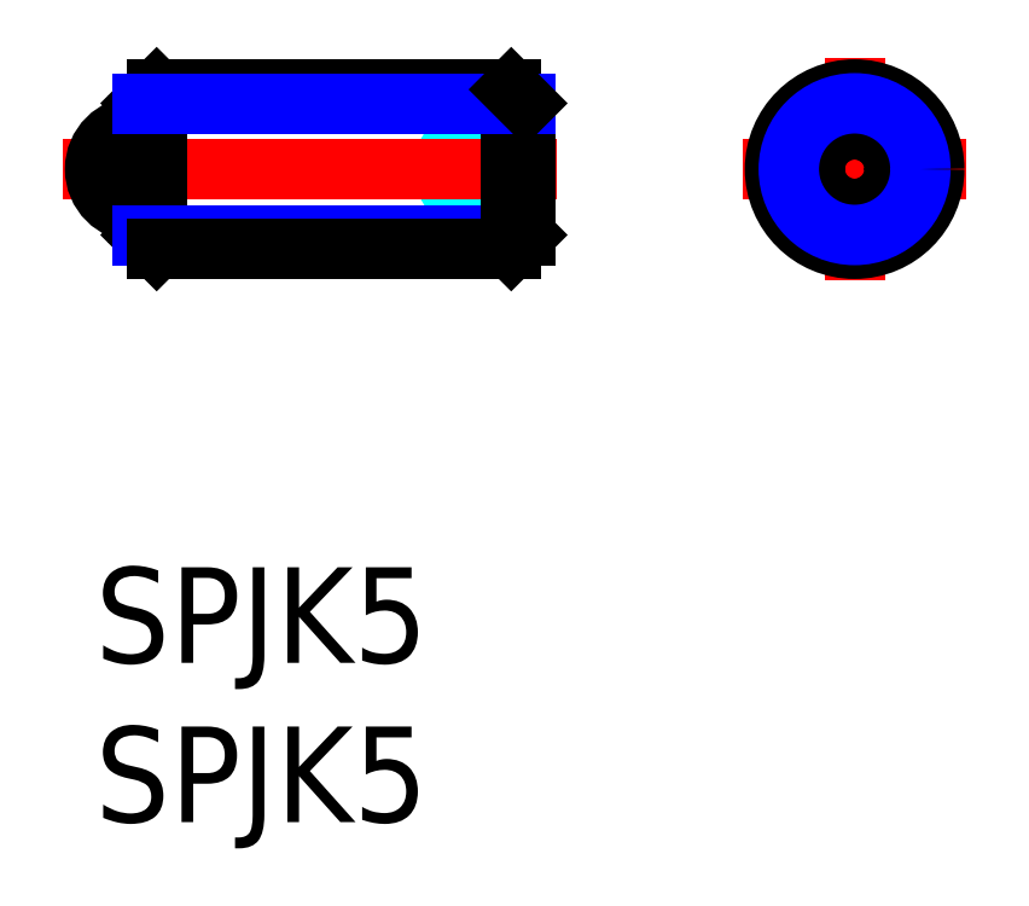
<metadata>
{"format":"dxf","ext":"dxf","renderer":"ezdxf+matplotlib","layout":"modelspace","background":"white","min_lineweight":24,"dpi":150}
</metadata>
<code>
0
SECTION
2
ENTITIES
0
INSERT
8
MSM_CONTINUOUS
2
*U10
10
0
20
0
30
0
0
INSERT
8
MSM_CONTINUOUS
2
*U11
10
0
20
0
30
0
0
LINE
8
MSM_DASHED
10
11.5
20
13.94
30
0
11
13.5
21
13.94
31
0
0
LINE
8
MSM_DASHED
10
11.5
20
11.06
30
0
11
13.5
21
11.06
31
0
0
LINE
8
MSM_DASHED
10
11.5
20
13.94
30
0
11
11.5
21
11.06
31
0
0
LINE
8
MSM_DASHED
10
11.5
20
13.22
30
0
11
13.5
21
13.22
31
0
0
LINE
8
MSM_DASHED
10
10.78
20
12.5
30
0
11
11.5
21
11.25
31
0
0
LINE
8
MSM_DASHED
10
11.5
20
13.75
30
0
11
10.78
21
12.5
31
0
0
LINE
8
MSM_DASHED
10
11.5
20
11.78
30
0
11
13.5
21
11.78
31
0
0
LINE
8
MSM_CENTER
10
-1
20
12.5
30
0
11
14.5
21
12.5
31
0
0
LINE
8
MSM_CONTINUOUS
10
1.5
20
13.85
30
0
11
1.35
21
13.85
31
0
0
LINE
8
MSM_CONTINUOUS
10
1.35
20
11.15
30
0
11
1.5
21
11.15
31
0
0
ARC
8
MSM_CONTINUOUS
10
1.35
20
12.5
30
0
40
1.35
50
90
51
270
0
LINE
8
MSM_CENTER
10
20.35
20
12.5
30
0
11
27.35
21
12.5
31
0
0
LINE
8
MSM_CENTER
10
23.85
20
9
30
0
11
23.85
21
16
31
0
0
CIRCLE
8
MSM_CONTINUOUS
10
23.85
20
12.5
30
0
40
2.5
0
LINE
8
MSM_CONTINUOUS
10
23.85
20
13.94
30
0
11
22.6
21
13.22
31
0
0
LINE
8
MSM_CONTINUOUS
10
22.6
20
13.22
30
0
11
22.6
21
11.78
31
0
0
LINE
8
MSM_CONTINUOUS
10
22.6
20
11.78
30
0
11
23.85
21
11.06
31
0
0
LINE
8
MSM_CONTINUOUS
10
23.85
20
11.06
30
0
11
25.1
21
11.78
31
0
0
LINE
8
MSM_CONTINUOUS
10
25.1
20
11.78
30
0
11
25.1
21
13.22
31
0
0
LINE
8
MSM_CONTINUOUS
10
25.1
20
13.22
30
0
11
23.85
21
13.94
31
0
0
CIRCLE
8
MSM_CONTINUOUS
10
23.85
20
12.5
30
0
40
1.25
0
CIRCLE
8
MSM_NARROW
10
23.85
20
12.5
30
0
40
2.067
0
LINE
8
MSM_CONTINUOUS
10
1.5
20
10.43
30
0
11
1.5
21
14.57
31
0
0
LINE
8
MSM_CONTINUOUS
10
1.933
20
15
30
0
11
1.933
21
10
31
0
0
LINE
8
MSM_CONTINUOUS
10
1.933
20
10
30
0
11
1.5
21
10.43
31
0
0
LINE
8
MSM_CONTINUOUS
10
1.5
20
14.57
30
0
11
1.933
21
15
31
0
0
LINE
8
MSM_NARROW
10
1.5
20
10.43
30
0
11
13.5
21
10.43
31
0
0
LINE
8
MSM_CONTINUOUS
10
1.933
20
10
30
0
11
13.07
21
10
31
0
0
LINE
8
MSM_CONTINUOUS
10
13.5
20
10.43
30
0
11
13.5
21
14.57
31
0
0
LINE
8
MSM_CONTINUOUS
10
13.07
20
15
30
0
11
13.07
21
10
31
0
0
LINE
8
MSM_CONTINUOUS
10
13.07
20
10
30
0
11
13.5
21
10.43
31
0
0
LINE
8
MSM_CONTINUOUS
10
1.933
20
15
30
0
11
13.07
21
15
31
0
0
LINE
8
MSM_NARROW
10
1.5
20
14.57
30
0
11
13.5
21
14.57
31
0
0
LINE
8
MSM_CONTINUOUS
10
13.5
20
14.57
30
0
11
13.07
21
15
31
0
0
ENDSEC
0
EOF

</code>
